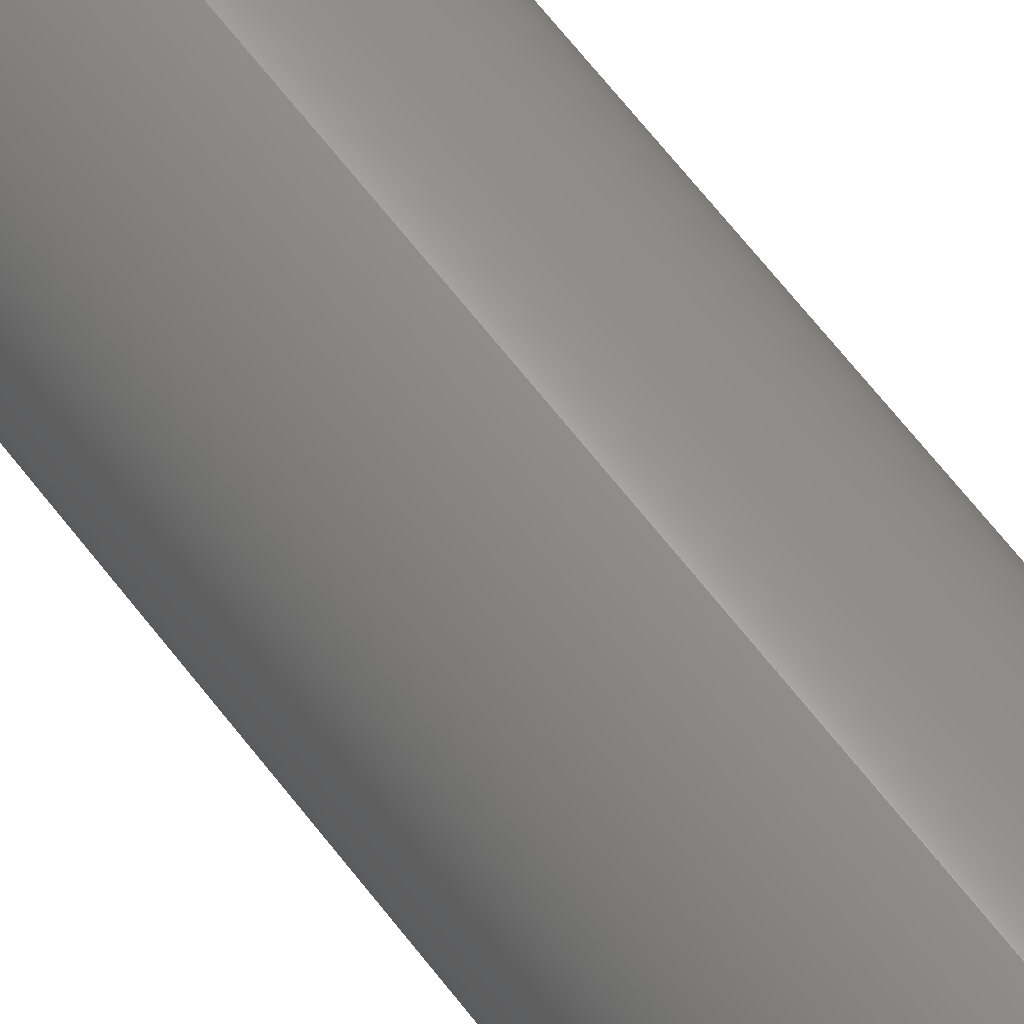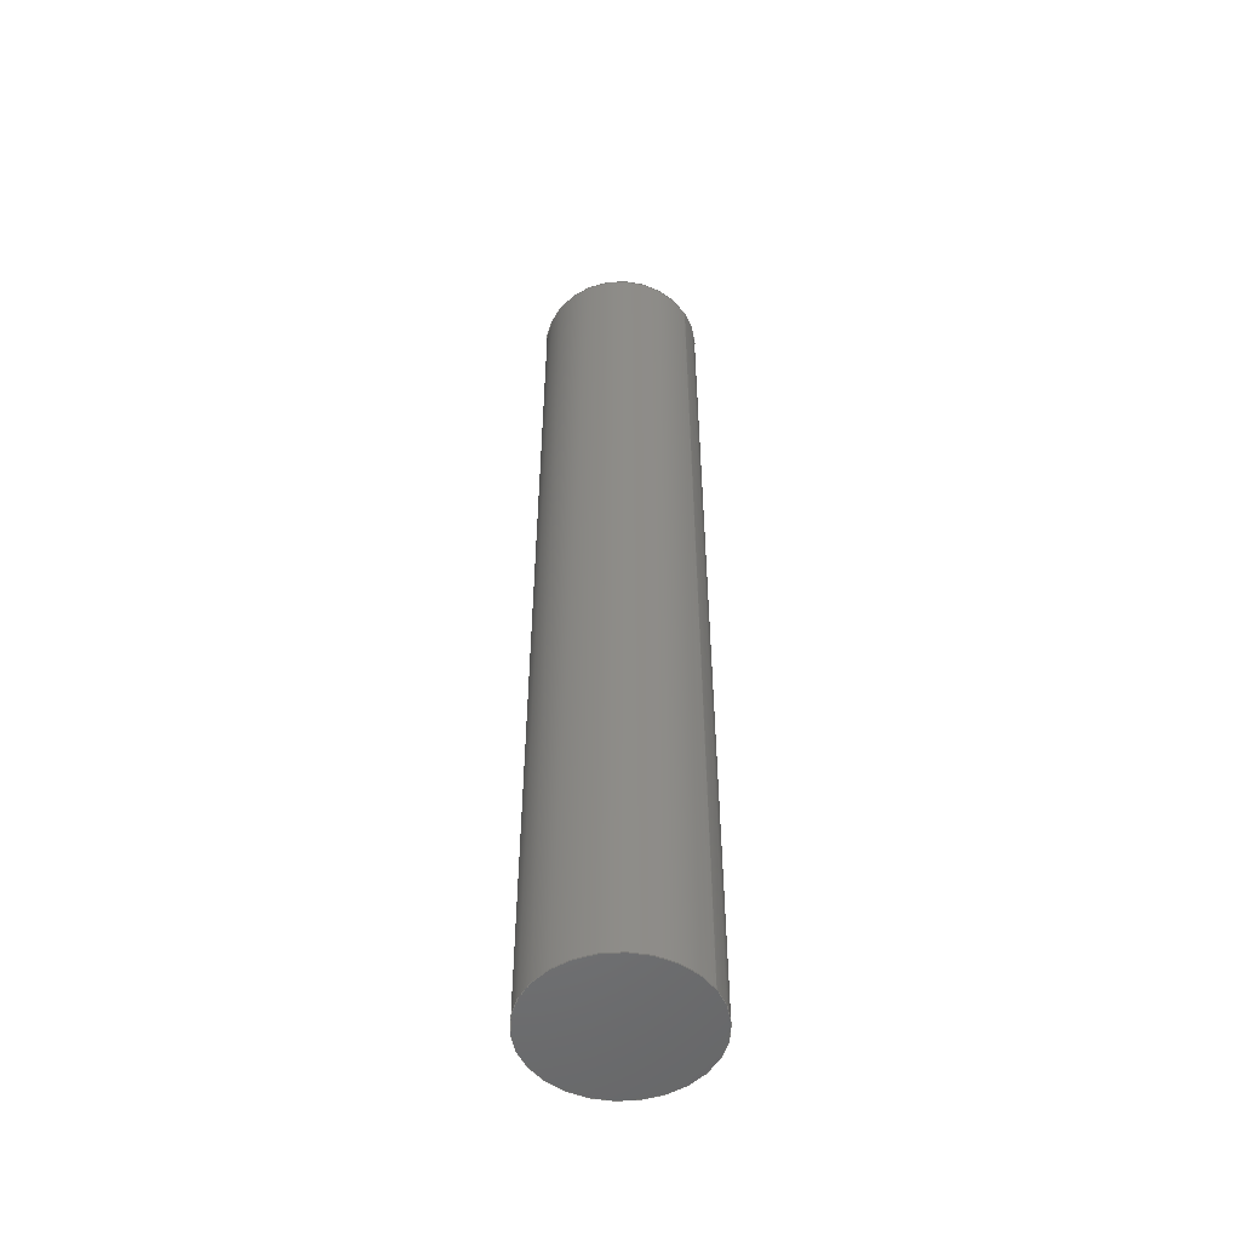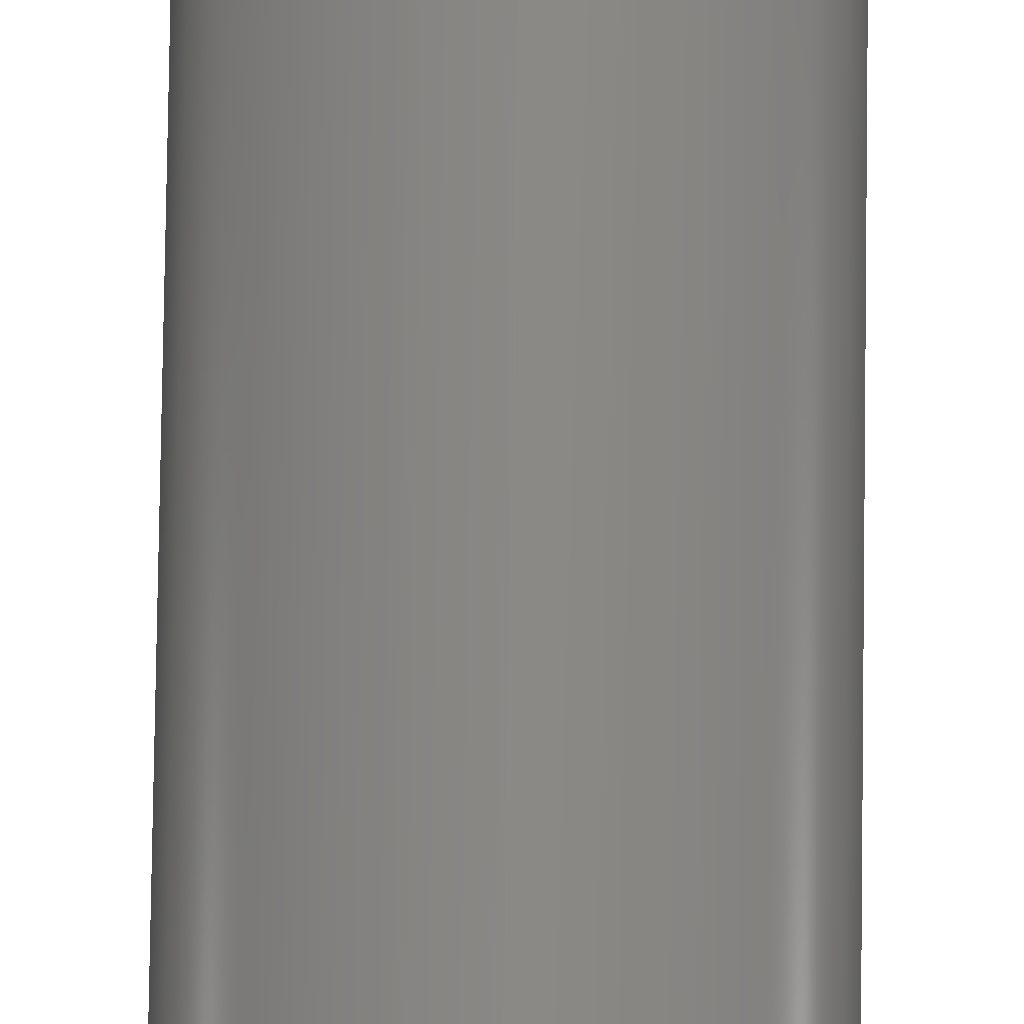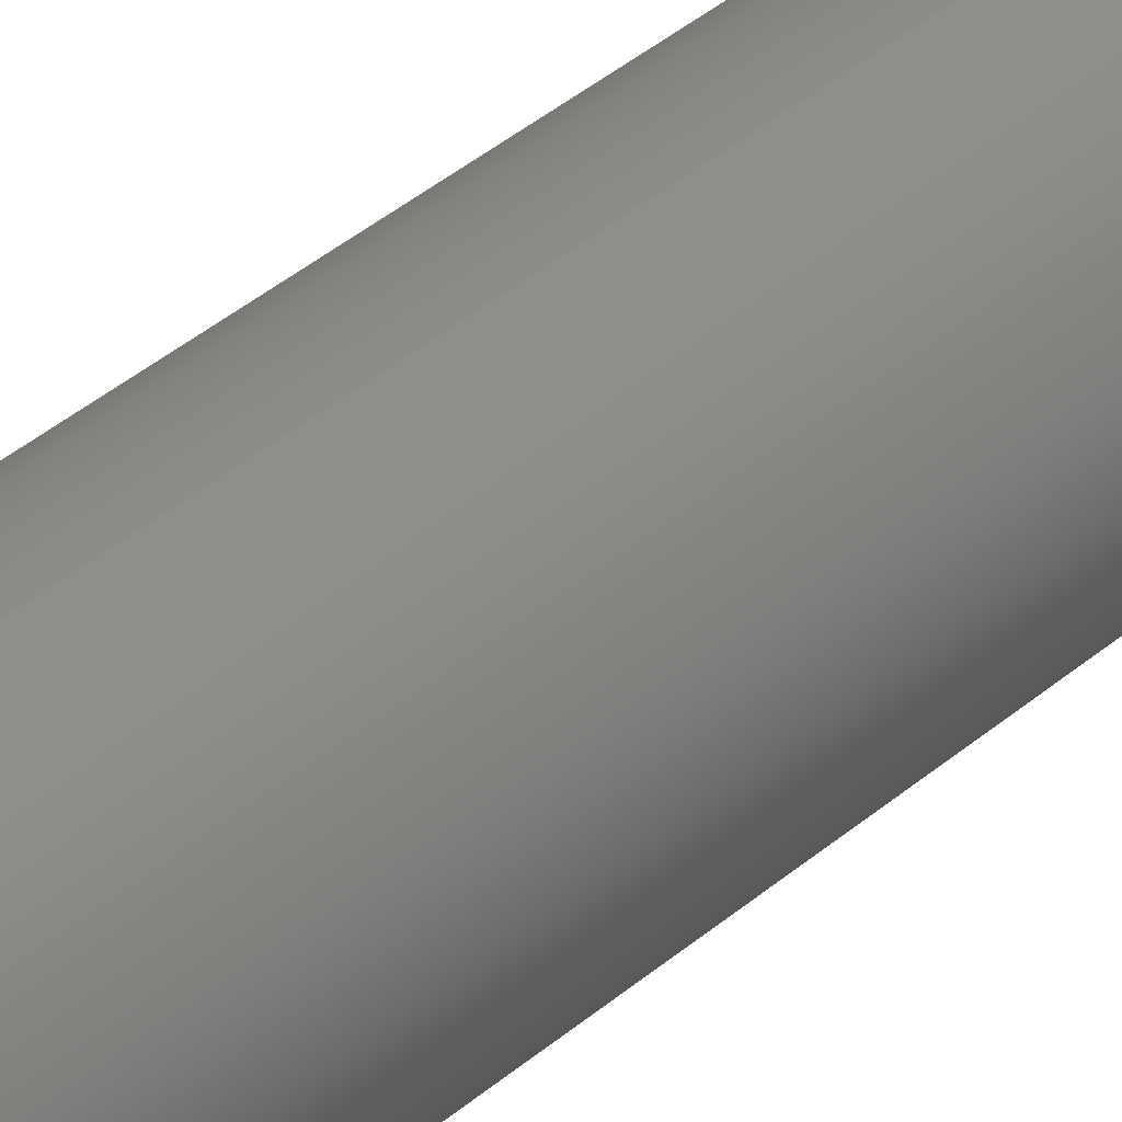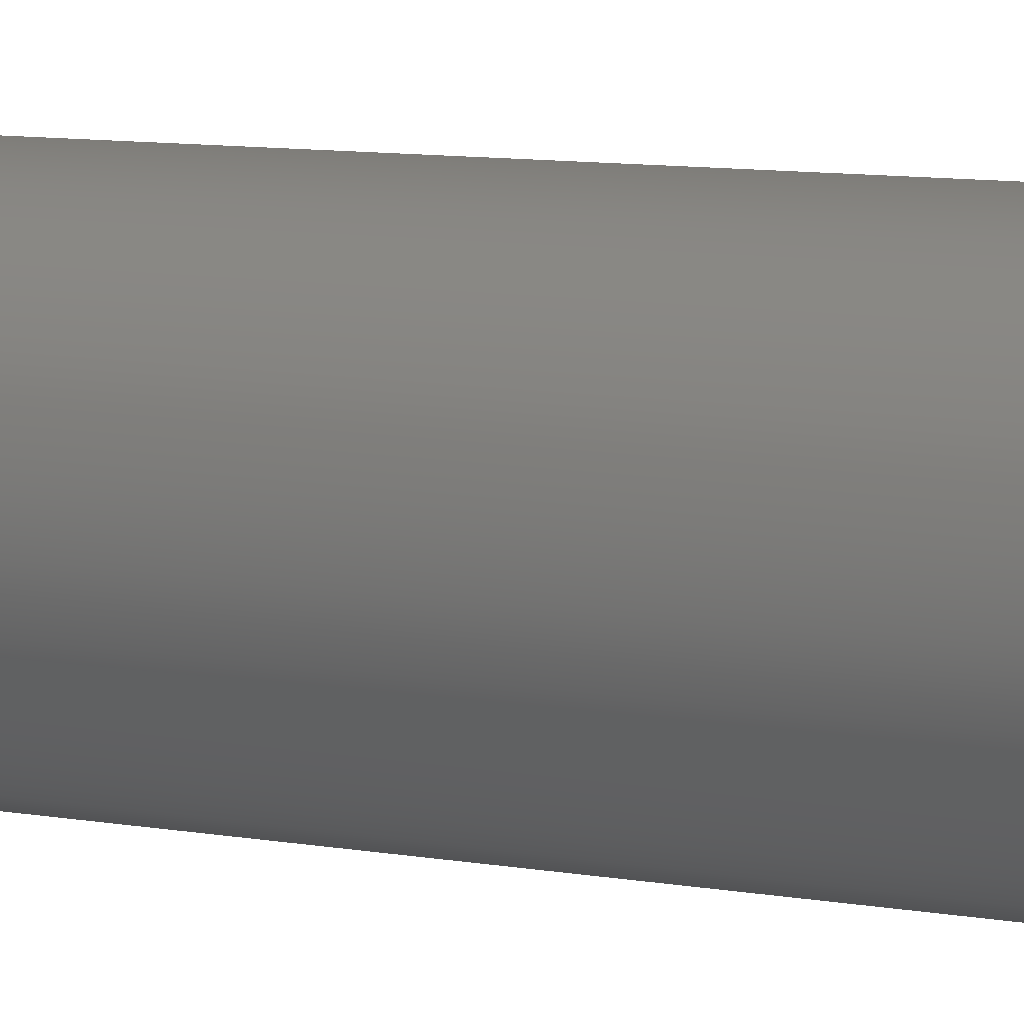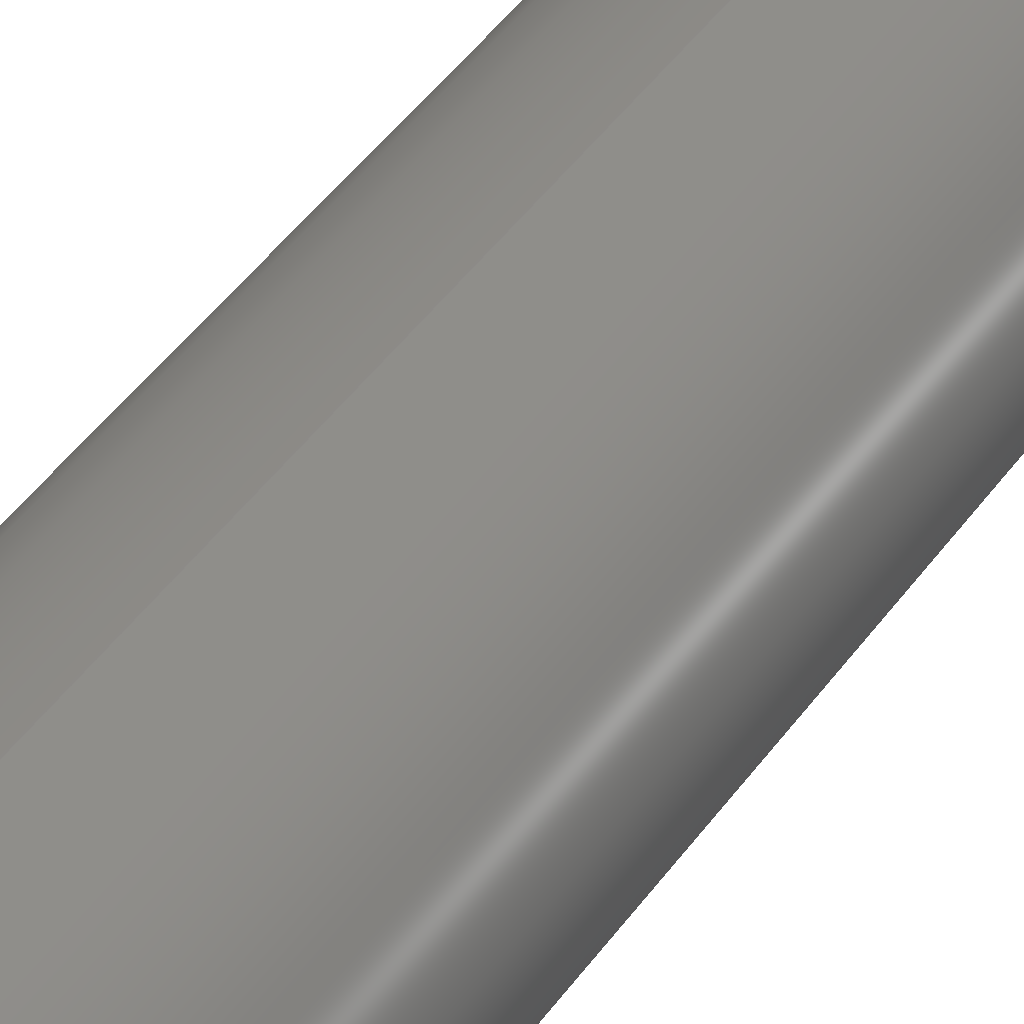
<metadata>
{"format":"step","ext":"step","renderer":"f3d","projection":"perspective","resolution":1024,"background":"white","views":[{"elev":65.6,"azim":-37.6,"up":"+Z"},{"elev":-52.1,"azim":-58.3,"up":"+Y"},{"elev":79.8,"azim":-179.2,"up":"+Z"},{"elev":40.1,"azim":43.7,"up":"+Z"},{"elev":5.8,"azim":127.3,"up":"+Z"},{"elev":38.3,"azim":29.7,"up":"+Z"}]}
</metadata>
<code>
ISO-10303-21;
DATA;
#1 = LENGTH_MEASURE_WITH_UNIT ( LENGTH_MEASURE( 0.0254 ), #20 );
#2 = DIRECTION ( 'NONE',  ( 0, 1, 0 ) ) ;
#3 =( NAMED_UNIT ( * ) PLANE_ANGLE_UNIT ( ) SI_UNIT ( $, .RADIAN. ) );
#4 = MANIFOLD_SOLID_BREP ( 'Boss-Extrude1', #13 ) ;
#5 =( NAMED_UNIT ( * ) SI_UNIT ( $, .STERADIAN. ) SOLID_ANGLE_UNIT ( ) );
#6 = PRESENTATION_STYLE_ASSIGNMENT (( #113 ) ) ;
#7 = DIRECTION ( 'NONE',  ( 0, 0, 1 ) ) ;
#8 = ORIENTED_EDGE ( 'NONE', *, *, #12, .F. ) ;
#9 =( NAMED_UNIT ( * ) PLANE_ANGLE_UNIT ( ) SI_UNIT ( $, .RADIAN. ) );
#10 = ADVANCED_FACE ( 'NONE', ( #35 ), #125, .T. ) ;
#11 = CARTESIAN_POINT ( 'NONE',  ( 0, 0, 0 ) ) ;
#12 = EDGE_CURVE ( 'NONE', #105, #142, #128, .T. ) ;
#13 = CLOSED_SHELL ( 'NONE', ( #93, #76, #10, #95 ) ) ;
#14 =( GEOMETRIC_REPRESENTATION_CONTEXT ( 3 ) GLOBAL_UNCERTAINTY_ASSIGNED_CONTEXT ( ( #138 ) ) GLOBAL_UNIT_ASSIGNED_CONTEXT ( ( #71, #3, #88 ) ) REPRESENTATION_CONTEXT ( 'NONE', 'WORKASPACE' ) );
#15 = FACE_OUTER_BOUND ( 'NONE', #28, .T. ) ;
#16 = ORIENTED_EDGE ( 'NONE', *, *, #110, .T. ) ;
#17 = DIRECTION ( 'NONE',  ( 0, 0, 1 ) ) ;
#18 = COLOUR_RGB ( '',0.7922, 0.8196, 0.9333 ) ;
#19 = ORIENTED_EDGE ( 'NONE', *, *, #112, .T. ) ;
#20 =( LENGTH_UNIT ( ) NAMED_UNIT ( * ) SI_UNIT ( $, .METRE. ) );
#21 = DIRECTION ( 'NONE',  ( 0, 0, 1 ) ) ;
#22 = DIRECTION ( 'NONE',  ( 0, 1, 0 ) ) ;
#23 = UNCERTAINTY_MEASURE_WITH_UNIT (LENGTH_MEASURE( 1e-05 ), #119, 'distance_accuracy_value', 'NONE');
#24 =( NAMED_UNIT ( * ) SI_UNIT ( $, .STERADIAN. ) SOLID_ANGLE_UNIT ( ) );
#25 = CARTESIAN_POINT ( 'NONE',  ( 1.225e-17, 1.2, 0.1 ) ) ;
#26 = LENGTH_MEASURE_WITH_UNIT ( LENGTH_MEASURE( 0.0254 ), #33 );
#27 = CARTESIAN_POINT ( 'NONE',  ( 0, 1.2, 0 ) ) ;
#28 = EDGE_LOOP ( 'NONE', ( #139, #50, #16, #122 ) ) ;
#29 = PRESENTATION_LAYER_ASSIGNMENT (  '', '', ( #121 ) ) ;
#30 = DIRECTION ( 'NONE',  ( -0, -1, -0 ) ) ;
#31 = DIRECTION ( 'NONE',  ( 0, 1, 0 ) ) ;
#32 = PRODUCT_CONTEXT ( 'NONE', #65, 'mechanical' ) ;
#33 =( LENGTH_UNIT ( ) NAMED_UNIT ( * ) SI_UNIT ( $, .METRE. ) );
#34 = DIMENSIONAL_EXPONENTS ( 1, 0, 0, 0, 0, 0, 0 ) ;
#35 = FACE_OUTER_BOUND ( 'NONE', #124, .T. ) ;
#36 = AXIS2_PLACEMENT_3D ( 'NONE', #129, #44, #56 ) ;
#37 = LENGTH_MEASURE_WITH_UNIT ( LENGTH_MEASURE( 0.0254 ), #47 );
#38 = ORIENTED_EDGE ( 'NONE', *, *, #78, .F. ) ;
#39 = AXIS2_PLACEMENT_3D ( 'NONE', #86, #2, #17 ) ;
#40 = ORIENTED_EDGE ( 'NONE', *, *, #87, .T. ) ;
#41 = CARTESIAN_POINT ( 'NONE',  ( 0, 1.2, -0.1 ) ) ;
#42 = EDGE_CURVE ( 'NONE', #73, #105, #92, .T. ) ;
#43 = AXIS2_PLACEMENT_3D ( 'NONE', #66, #103, #94 ) ;
#44 = DIRECTION ( 'NONE',  ( 0, 1, 0 ) ) ;
#45 = CIRCLE ( 'NONE', #70, 0.1 ) ;
#46 = DIRECTION ( 'NONE',  ( 0, 0, -1 ) ) ;
#47 =( LENGTH_UNIT ( ) NAMED_UNIT ( * ) SI_UNIT ( $, .METRE. ) );
#48 = ORIENTED_EDGE ( 'NONE', *, *, #12, .T. ) ;
#49 = PRODUCT ( 'pin', 'pin', '', ( #32 ) ) ;
#50 = ORIENTED_EDGE ( 'NONE', *, *, #78, .T. ) ;
#51 = AXIS2_PLACEMENT_3D ( 'NONE', #123, #69, #99 ) ;
#52 = SURFACE_SIDE_STYLE ('',( #131 ) ) ;
#53 = PRODUCT_DEFINITION_FORMATION_WITH_SPECIFIED_SOURCE ( 'ANY', '', #49, .NOT_KNOWN. ) ;
#54 = PRODUCT_RELATED_PRODUCT_CATEGORY ( 'part', '', ( #49 ) ) ;
#55 = DIRECTION ( 'NONE',  ( 0, -0, 1 ) ) ;
#56 = DIRECTION ( 'NONE',  ( 0, 0, 1 ) ) ;
#57 = CARTESIAN_POINT ( 'NONE',  ( 0, 1.2, -0.1 ) ) ;
#58 = SURFACE_SIDE_STYLE ('',( #134 ) ) ;
#59 =( NAMED_UNIT ( * ) PLANE_ANGLE_UNIT ( ) SI_UNIT ( $, .RADIAN. ) );
#60 = FACE_OUTER_BOUND ( 'NONE', #143, .T. ) ;
#61 = VECTOR ( 'NONE', #144, 39.37 ) ;
#62 = STYLED_ITEM ( 'NONE', ( #6 ), #109 ) ;
#63 = ORIENTED_EDGE ( 'NONE', *, *, #87, .F. ) ;
#64 = PRESENTATION_STYLE_ASSIGNMENT (( #135 ) ) ;
#65 = APPLICATION_CONTEXT ( 'automotive_design' ) ;
#66 = CARTESIAN_POINT ( 'NONE',  ( 0, 1.2, 0 ) ) ;
#67 = CARTESIAN_POINT ( 'NONE',  ( 1.225e-17, 1.2, 0.1 ) ) ;
#68 =( GEOMETRIC_REPRESENTATION_CONTEXT ( 3 ) GLOBAL_UNCERTAINTY_ASSIGNED_CONTEXT ( ( #23 ) ) GLOBAL_UNIT_ASSIGNED_CONTEXT ( ( #119, #59, #5 ) ) REPRESENTATION_CONTEXT ( 'NONE', 'WORKASPACE' ) );
#69 = DIRECTION ( 'NONE',  ( 0, 1, 0 ) ) ;
#70 = AXIS2_PLACEMENT_3D ( 'NONE', #149, #31, #7 ) ;
#71 =( CONVERSION_BASED_UNIT ( 'INCH', #1 ) LENGTH_UNIT ( ) NAMED_UNIT ( #130 ) );
#72 = APPLICATION_PROTOCOL_DEFINITION ( 'draft international standard', 'automotive_design', 1998, #146 ) ;
#73 = VERTEX_POINT ( 'NONE', #57 ) ;
#74 = FILL_AREA_STYLE ('',( #117 ) ) ;
#75 = LINE ( 'NONE', #67, #107 ) ;
#76 = ADVANCED_FACE ( 'NONE', ( #60 ), #96, .T. ) ;
#77 = PRODUCT_DEFINITION_CONTEXT ( 'detailed design', #146, 'design' ) ;
#78 = EDGE_CURVE ( 'NONE', #98, #142, #75, .T. ) ;
#79 = PRODUCT_DEFINITION_SHAPE ( 'NONE', 'NONE',  #127 ) ;
#80 = FACE_OUTER_BOUND ( 'NONE', #118, .T. ) ;
#81 = AXIS2_PLACEMENT_3D ( 'NONE', #11, #21, #102 ) ;
#82 = CIRCLE ( 'NONE', #36, 0.1 ) ;
#83 = UNCERTAINTY_MEASURE_WITH_UNIT (LENGTH_MEASURE( 1e-05 ), #90, 'distance_accuracy_value', 'NONE');
#84 = MECHANICAL_DESIGN_GEOMETRIC_PRESENTATION_REPRESENTATION (  '', ( #121 ), #14 ) ;
#85 = CIRCLE ( 'NONE', #114, 0.1 ) ;
#86 = CARTESIAN_POINT ( 'NONE',  ( 0, 0, 0 ) ) ;
#87 = EDGE_CURVE ( 'NONE', #73, #98, #45, .T. ) ;
#88 =( NAMED_UNIT ( * ) SI_UNIT ( $, .STERADIAN. ) SOLID_ANGLE_UNIT ( ) );
#89 = AXIS2_PLACEMENT_3D ( 'NONE', #104, #148, #55 ) ;
#90 =( CONVERSION_BASED_UNIT ( 'INCH', #26 ) LENGTH_UNIT ( ) NAMED_UNIT ( #116 ) );
#91 = PLANE ( 'NONE',  #89 ) ;
#92 = LINE ( 'NONE', #41, #61 ) ;
#93 = ADVANCED_FACE ( 'NONE', ( #15 ), #111, .T. ) ;
#94 = DIRECTION ( 'NONE',  ( 0, 0, -1 ) ) ;
#95 = ADVANCED_FACE ( 'NONE', ( #80 ), #91, .F. ) ;
#96 = CYLINDRICAL_SURFACE ( 'NONE', #43, 0.1 ) ;
#97 = SHAPE_DEFINITION_REPRESENTATION ( #79, #109 ) ;
#98 = VERTEX_POINT ( 'NONE', #25 ) ;
#99 = DIRECTION ( 'NONE',  ( 0, -0, 1 ) ) ;
#100 = FILL_AREA_STYLE ('',( #137 ) ) ;
#101 = COLOUR_RGB ( '',0.7922, 0.8196, 0.9333 ) ;
#102 = DIRECTION ( 'NONE',  ( 1, 0, 0 ) ) ;
#103 = DIRECTION ( 'NONE',  ( -0, -1, -0 ) ) ;
#104 = CARTESIAN_POINT ( 'NONE',  ( 0, 0, 0 ) ) ;
#105 = VERTEX_POINT ( 'NONE', #115 ) ;
#106 = PRESENTATION_LAYER_ASSIGNMENT (  '', '', ( #62 ) ) ;
#107 = VECTOR ( 'NONE', #141, 39.37 ) ;
#108 =( GEOMETRIC_REPRESENTATION_CONTEXT ( 3 ) GLOBAL_UNCERTAINTY_ASSIGNED_CONTEXT ( ( #83 ) ) GLOBAL_UNIT_ASSIGNED_CONTEXT ( ( #90, #9, #24 ) ) REPRESENTATION_CONTEXT ( 'NONE', 'WORKASPACE' ) );
#109 = ADVANCED_BREP_SHAPE_REPRESENTATION ( 'pin', ( #4, #81 ), #108 ) ;
#110 = EDGE_CURVE ( 'NONE', #142, #105, #82, .T. ) ;
#111 = CYLINDRICAL_SURFACE ( 'NONE', #132, 0.1 ) ;
#112 = EDGE_CURVE ( 'NONE', #98, #73, #85, .T. ) ;
#113 = SURFACE_STYLE_USAGE ( .BOTH. , #58 ) ;
#114 = AXIS2_PLACEMENT_3D ( 'NONE', #140, #22, #126 ) ;
#115 = CARTESIAN_POINT ( 'NONE',  ( 0, 0, -0.1 ) ) ;
#116 = DIMENSIONAL_EXPONENTS ( 1, 0, 0, 0, 0, 0, 0 ) ;
#117 = FILL_AREA_STYLE_COLOUR ( '', #18 ) ;
#118 = EDGE_LOOP ( 'NONE', ( #8, #136 ) ) ;
#119 =( CONVERSION_BASED_UNIT ( 'INCH', #37 ) LENGTH_UNIT ( ) NAMED_UNIT ( #34 ) );
#120 = MECHANICAL_DESIGN_GEOMETRIC_PRESENTATION_REPRESENTATION (  '', ( #62 ), #68 ) ;
#121 = STYLED_ITEM ( 'NONE', ( #64 ), #4 ) ;
#122 = ORIENTED_EDGE ( 'NONE', *, *, #42, .F. ) ;
#123 = CARTESIAN_POINT ( 'NONE',  ( 0, 1.2, 0 ) ) ;
#124 = EDGE_LOOP ( 'NONE', ( #40, #19 ) ) ;
#125 = PLANE ( 'NONE',  #51 ) ;
#126 = DIRECTION ( 'NONE',  ( 0, 0, 1 ) ) ;
#127 = PRODUCT_DEFINITION ( 'UNKNOWN', '', #53, #77 ) ;
#128 = CIRCLE ( 'NONE', #39, 0.1 ) ;
#129 = CARTESIAN_POINT ( 'NONE',  ( 0, 0, 0 ) ) ;
#130 = DIMENSIONAL_EXPONENTS ( 1, 0, 0, 0, 0, 0, 0 ) ;
#131 = SURFACE_STYLE_FILL_AREA ( #100 ) ;
#132 = AXIS2_PLACEMENT_3D ( 'NONE', #27, #30, #46 ) ;
#133 = ORIENTED_EDGE ( 'NONE', *, *, #42, .T. ) ;
#134 = SURFACE_STYLE_FILL_AREA ( #74 ) ;
#135 = SURFACE_STYLE_USAGE ( .BOTH. , #52 ) ;
#136 = ORIENTED_EDGE ( 'NONE', *, *, #110, .F. ) ;
#137 = FILL_AREA_STYLE_COLOUR ( '', #101 ) ;
#138 = UNCERTAINTY_MEASURE_WITH_UNIT (LENGTH_MEASURE( 1e-05 ), #71, 'distance_accuracy_value', 'NONE');
#139 = ORIENTED_EDGE ( 'NONE', *, *, #112, .F. ) ;
#140 = CARTESIAN_POINT ( 'NONE',  ( 0, 1.2, 0 ) ) ;
#141 = DIRECTION ( 'NONE',  ( -0, -1, -0 ) ) ;
#142 = VERTEX_POINT ( 'NONE', #147 ) ;
#143 = EDGE_LOOP ( 'NONE', ( #38, #63, #133, #48 ) ) ;
#144 = DIRECTION ( 'NONE',  ( -0, -1, -0 ) ) ;
#145 = APPLICATION_PROTOCOL_DEFINITION ( 'draft international standard', 'automotive_design', 1998, #65 ) ;
#146 = APPLICATION_CONTEXT ( 'automotive_design' ) ;
#147 = CARTESIAN_POINT ( 'NONE',  ( 1.225e-17, 0, 0.1 ) ) ;
#148 = DIRECTION ( 'NONE',  ( 0, 1, 0 ) ) ;
#149 = CARTESIAN_POINT ( 'NONE',  ( 0, 1.2, 0 ) ) ;
ENDSEC;
END-ISO-10303-21;

</code>
